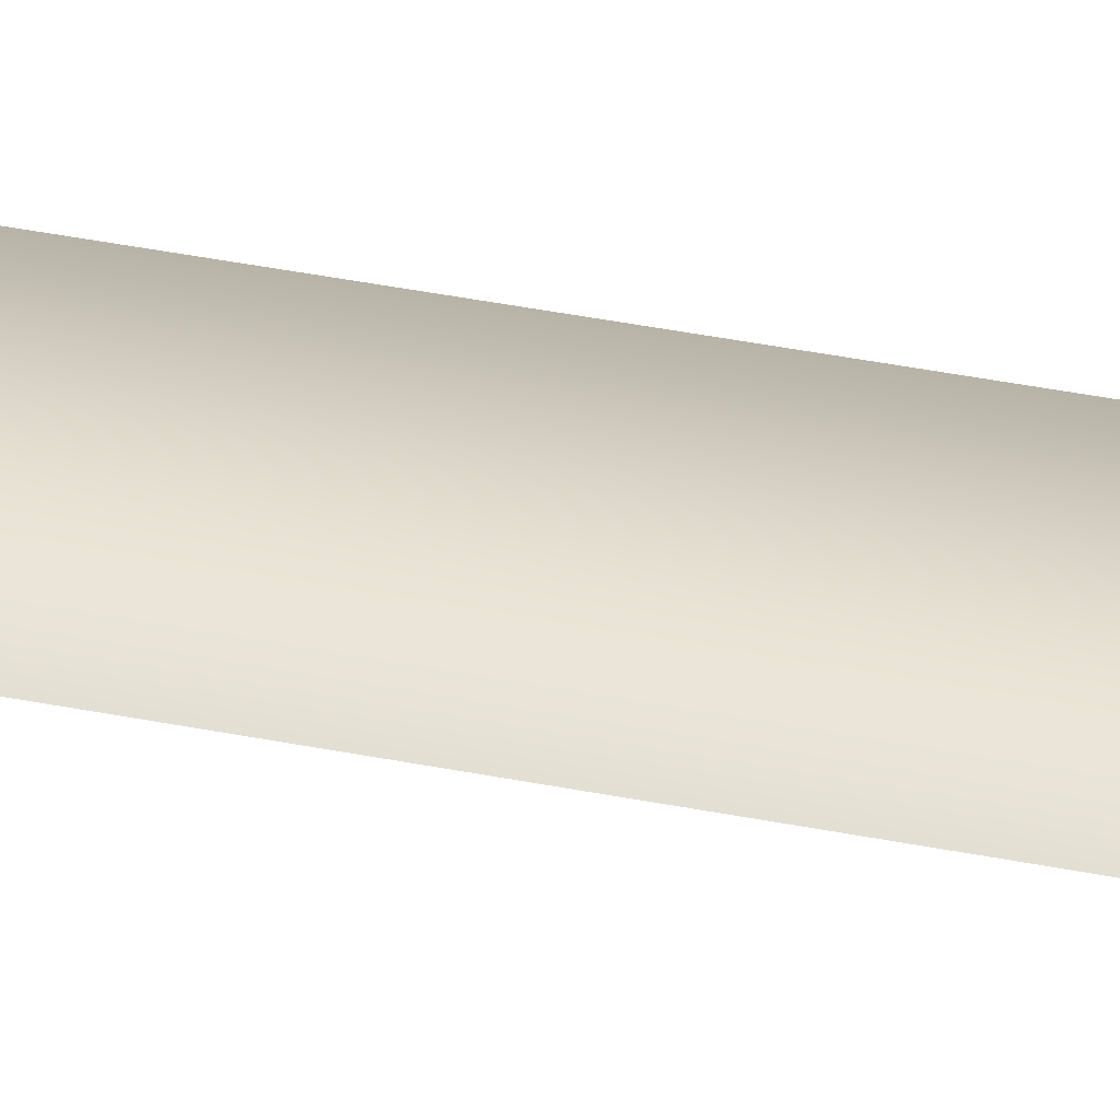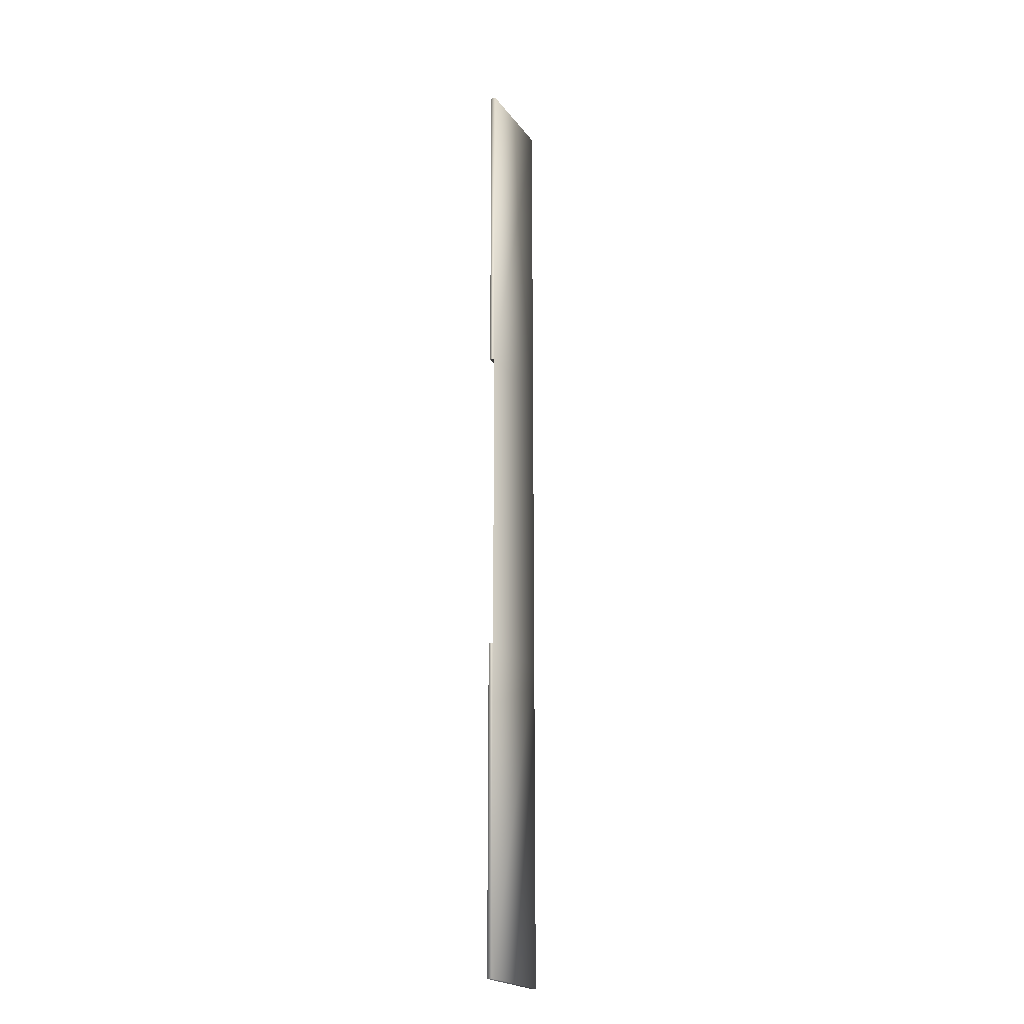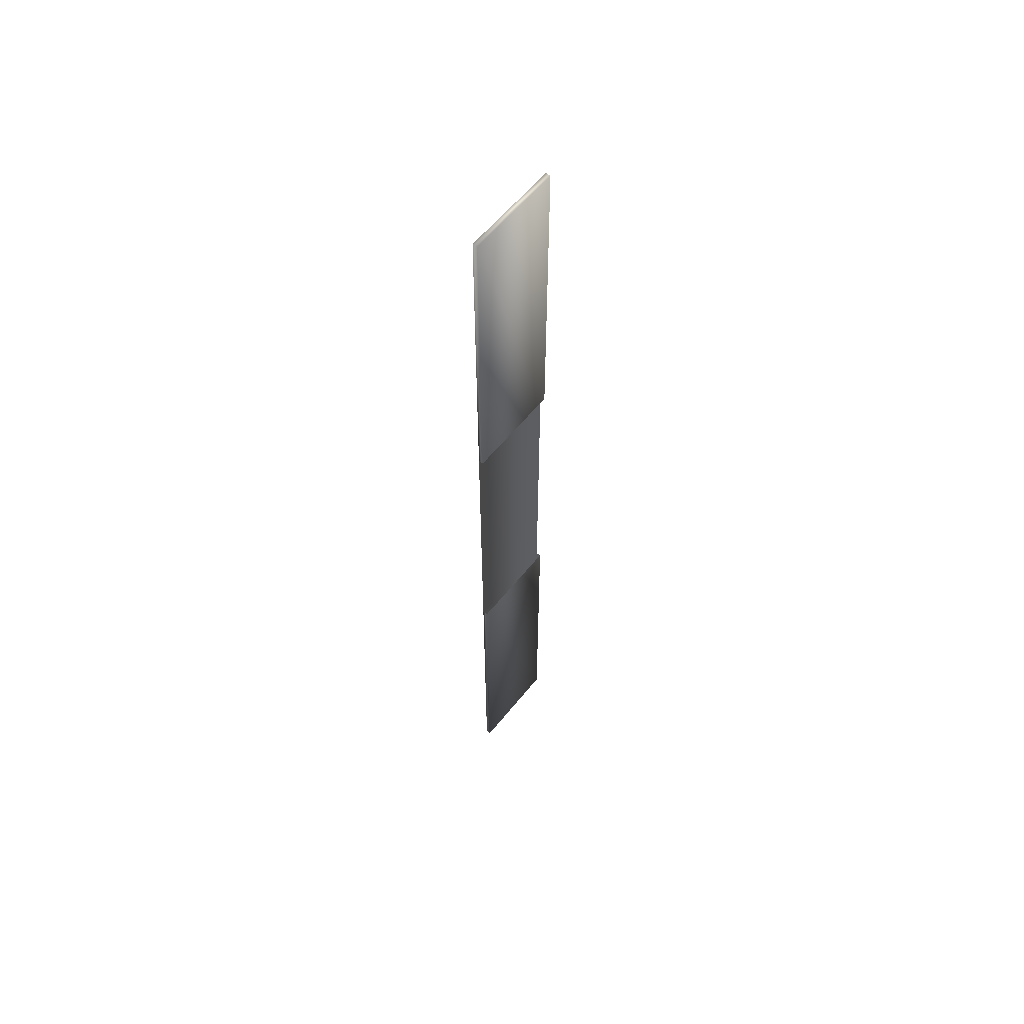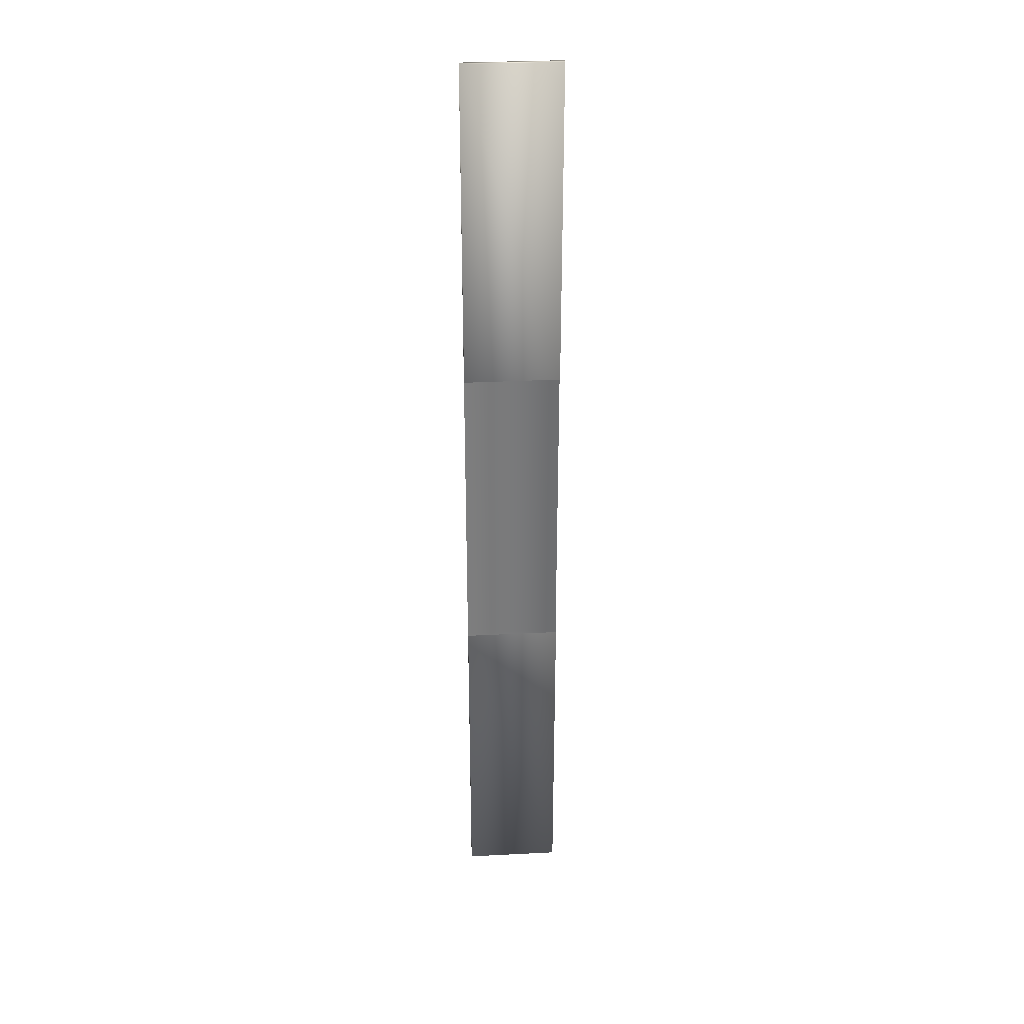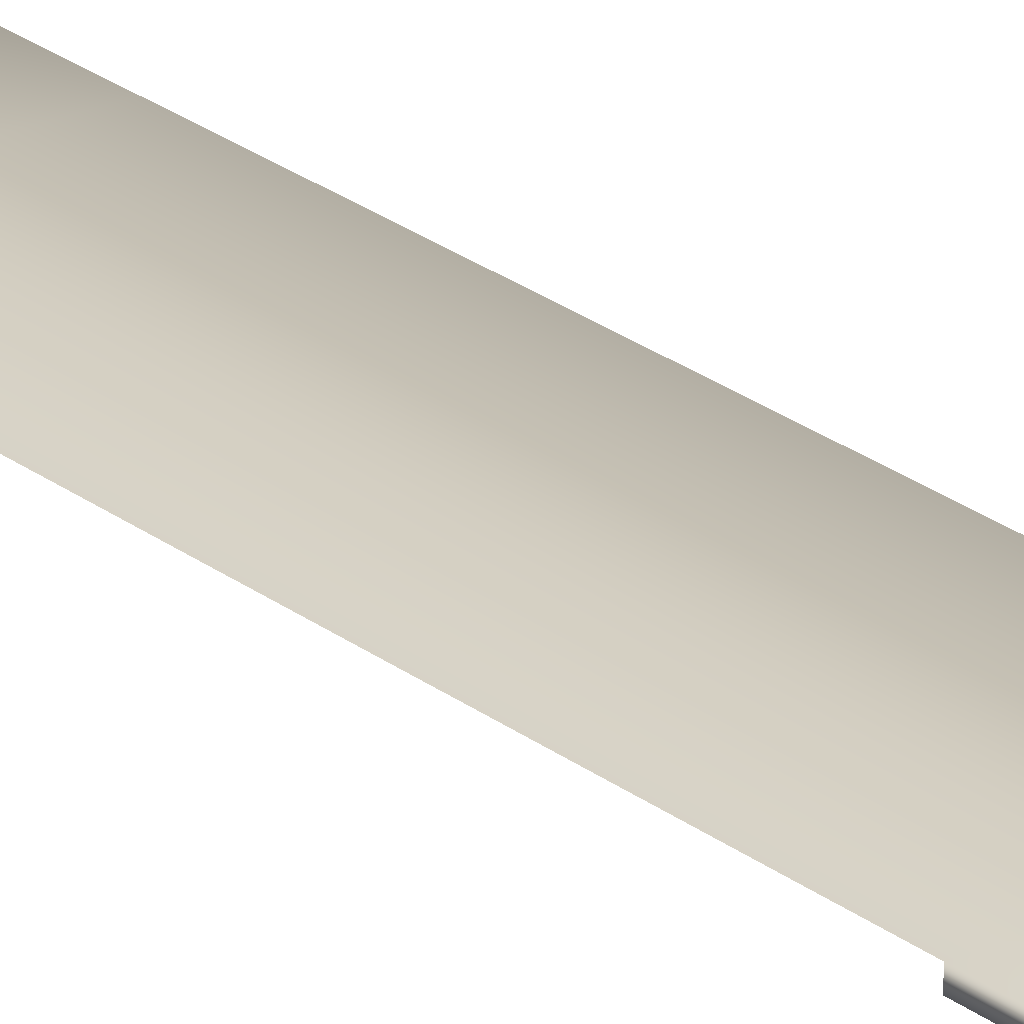
<metadata>
{"format":"obj","ext":"obj","renderer":"f3d","projection":"perspective","resolution":1024,"background":"white","views":[{"elev":37.3,"azim":-75.3,"up":"+Y"},{"elev":-21.0,"azim":115.9,"up":"+Z"},{"elev":59.1,"azim":-51.5,"up":"+Z"},{"elev":32.3,"azim":-4.1,"up":"+Z"},{"elev":22.9,"azim":-36.9,"up":"+Y"}]}
</metadata>
<code>
v  900 350 -2000
v  900 350 2000
v  1300 350 -2000
v  1300 350 2000
v  1300 350 650
v  1300 350 -650
v  900 350 -650
v  900 350 650
v  900 330 -2000
v  900 330 2000
v  1300 330 -2000
v  1300 330 2000
v  1300 330 650
v  1300 330 -650
v  900 330 -650
v  900 330 650
o Ground_up_roof_low
g Ground_up_roof_low
f 8 5 6 7
f 2 4 5 8
f 3 1 7 6
f 13 12 10 16
f 15 9 11 14
f 4 2 10 12
f 5 4 12 13
f 2 8 16 10
f 1 3 11 9
f 7 1 9 15
f 3 6 14 11

</code>
